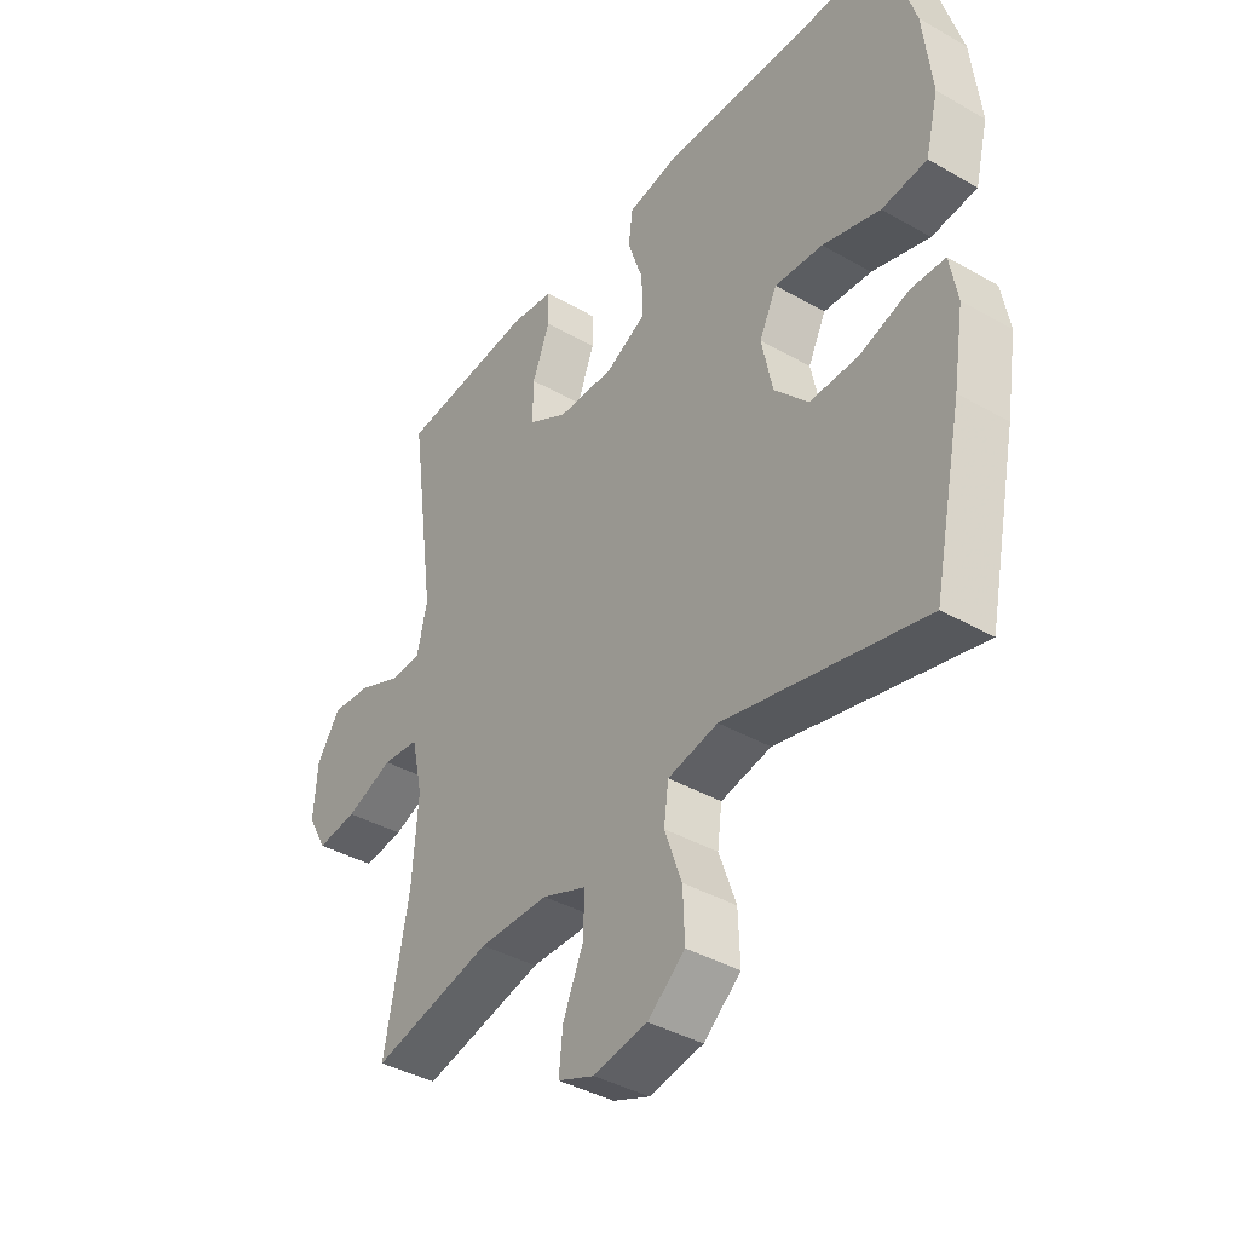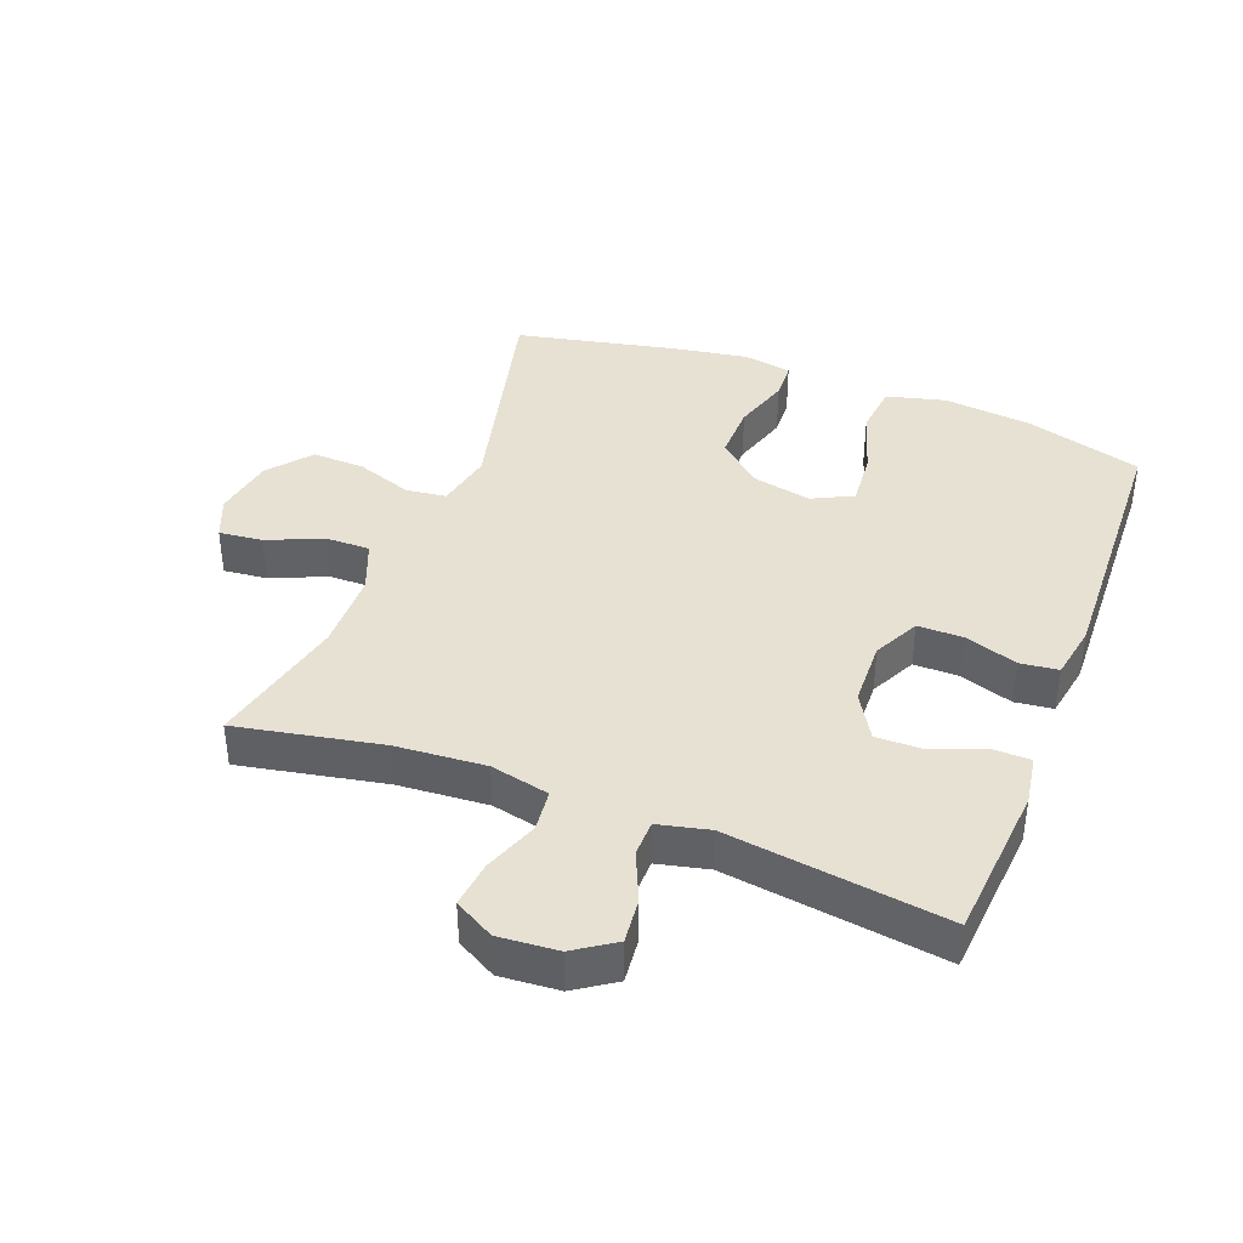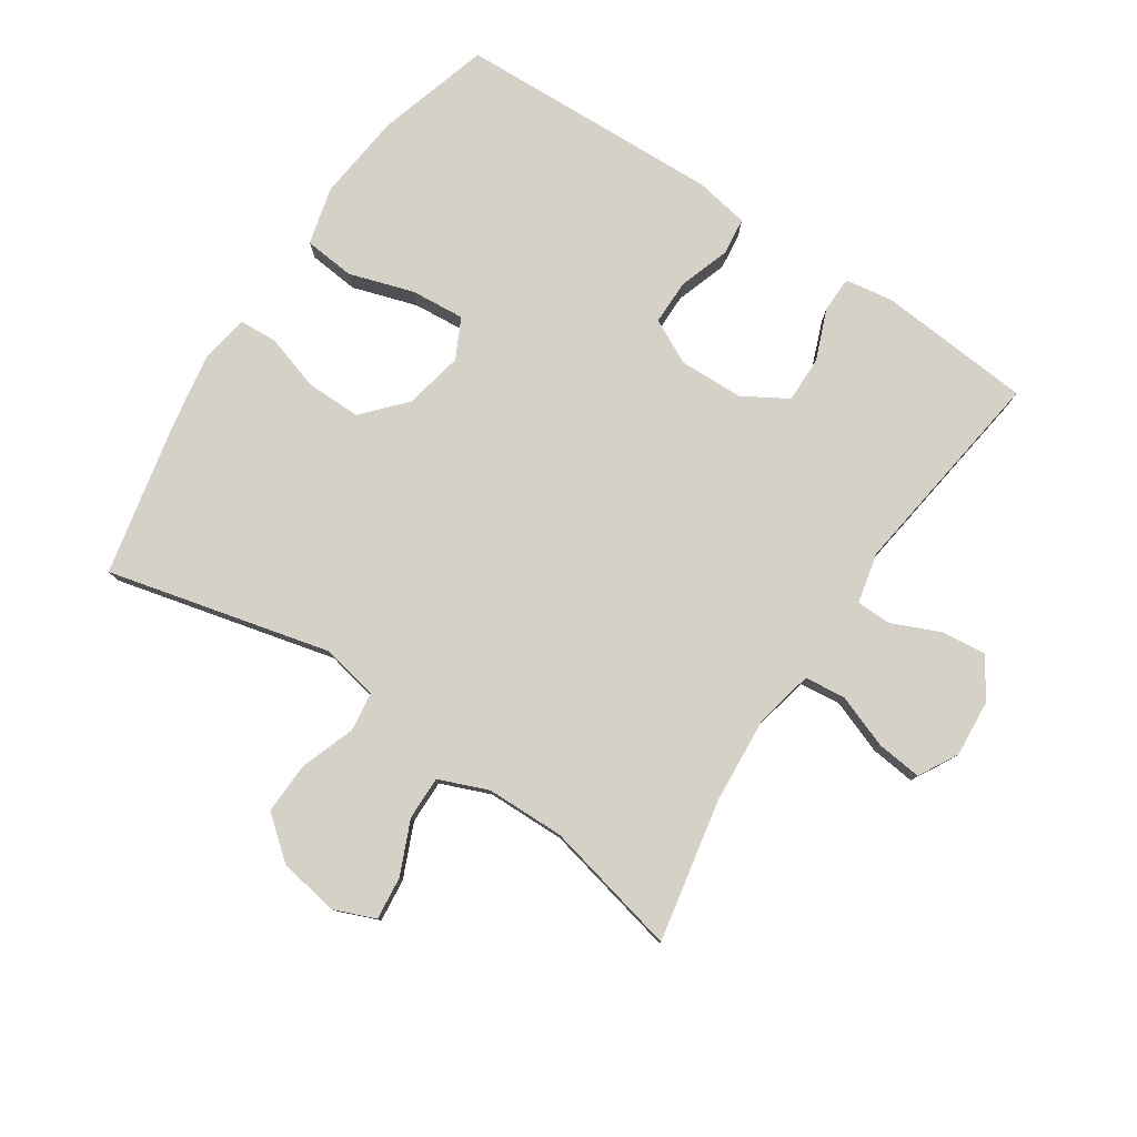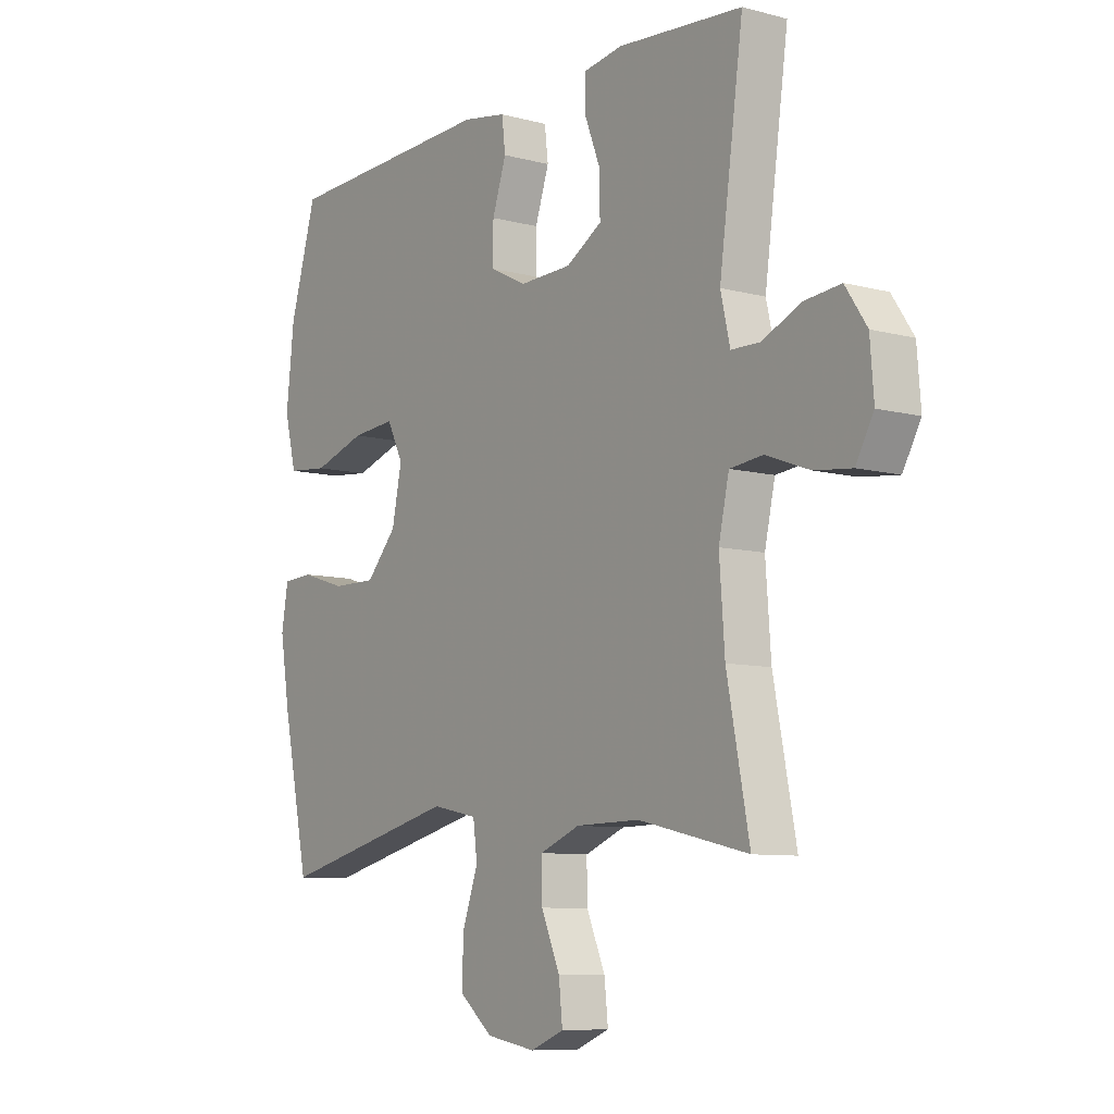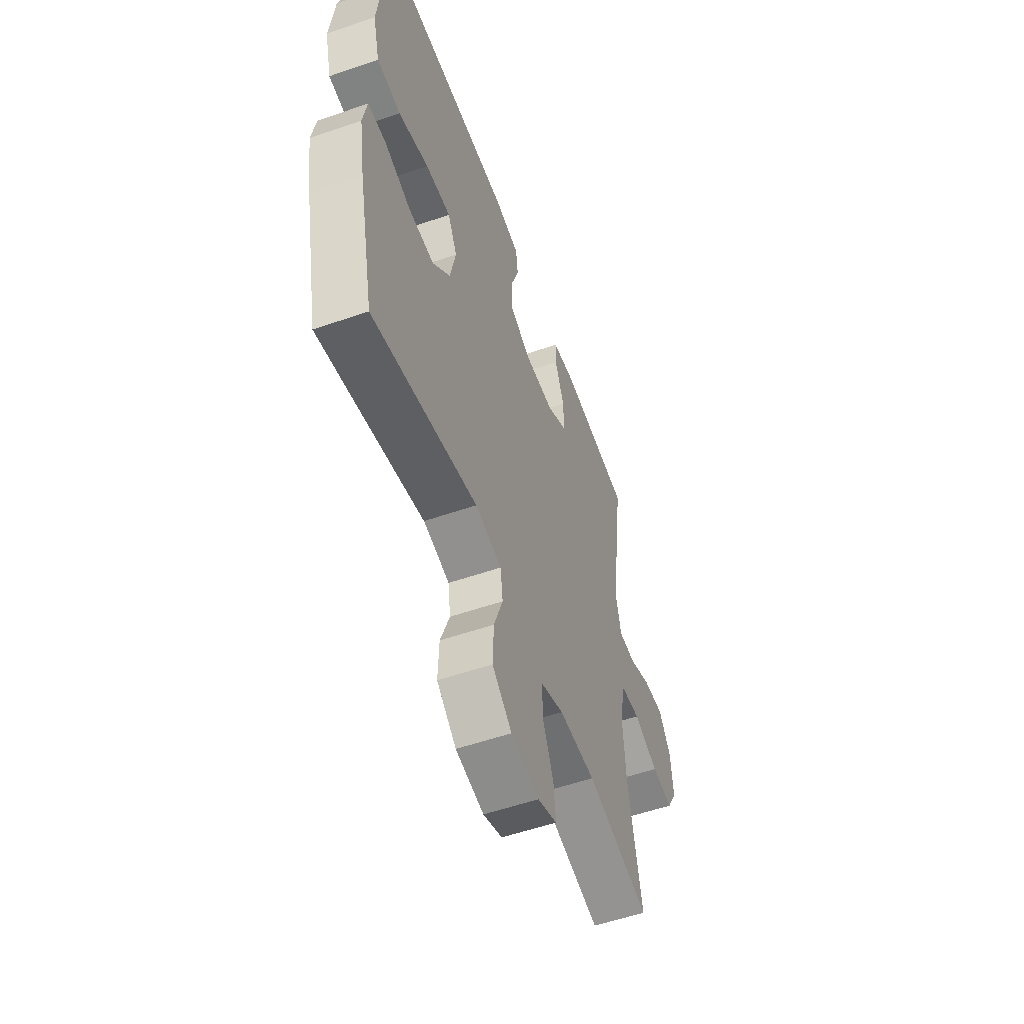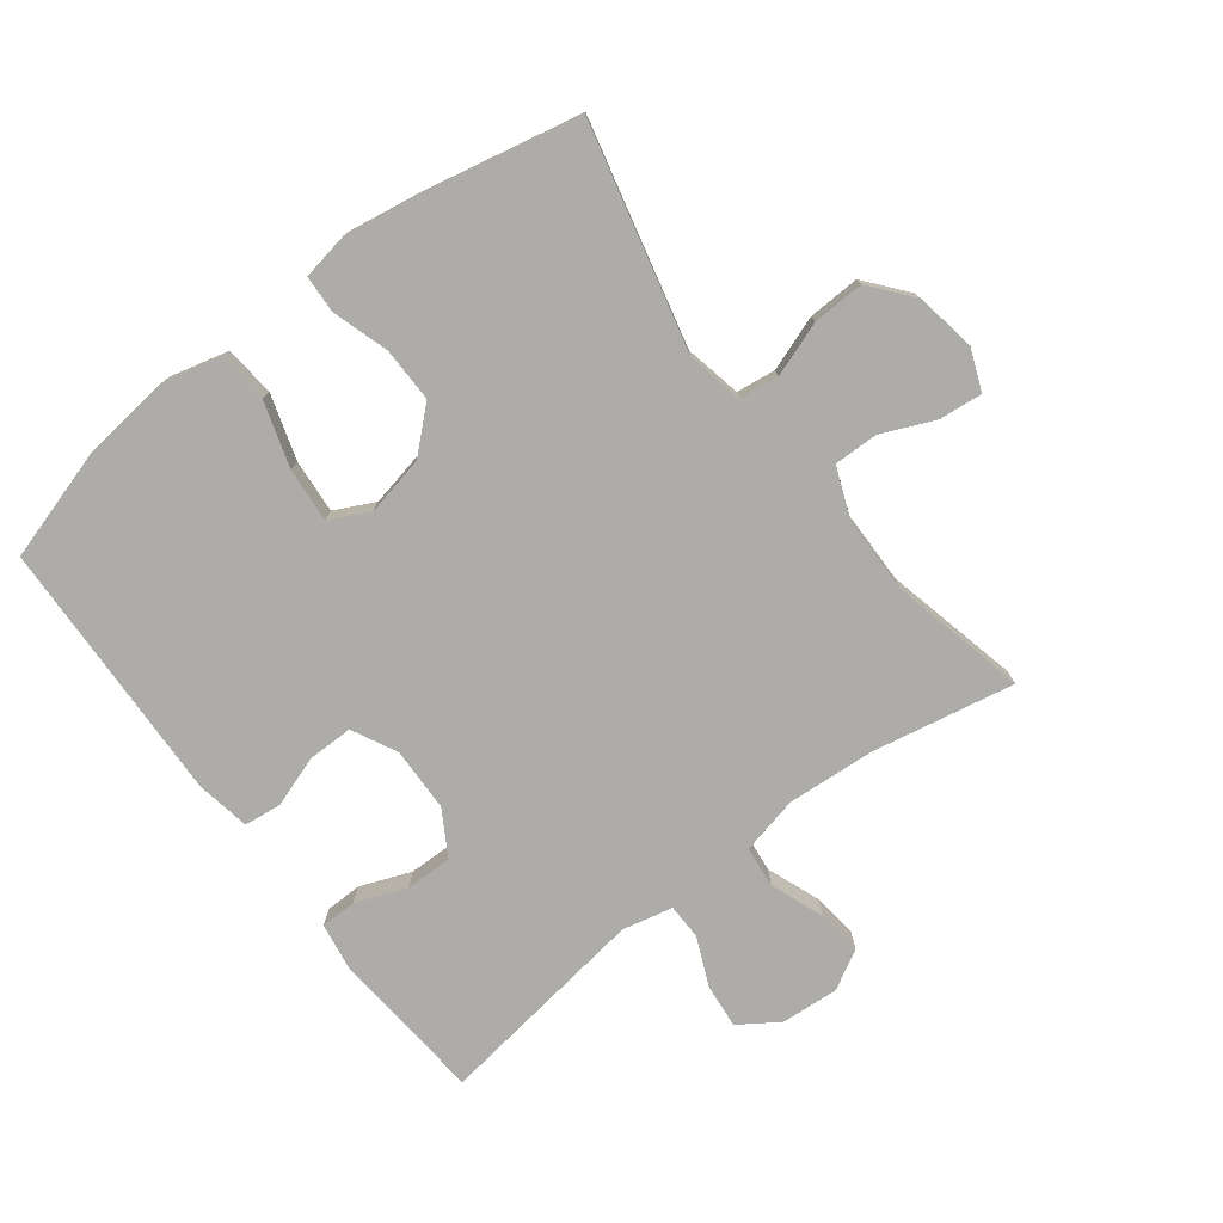
<metadata>
{"format":"obj","ext":"obj","renderer":"f3d","projection":"perspective","resolution":1024,"background":"white","views":[{"elev":-39.8,"azim":54.7,"up":"+Z"},{"elev":39.6,"azim":-69.0,"up":"+Y"},{"elev":79.3,"azim":-146.4,"up":"+Y"},{"elev":-8.6,"azim":-125.6,"up":"+Z"},{"elev":-55.4,"azim":110.0,"up":"+Z"},{"elev":-76.7,"azim":127.5,"up":"+Y"}]}
</metadata>
<code>
v 0.5 0.07 -0.5
v 0.152 0.07 -0.415
v 0.064 0.07 -0.433
v 0.056 0.07 -0.494
v 0.086 0.07 -0.579
v 0.089 0.07 -0.66
v 0.024 0.07 -0.713
v -0.07 0.07 -0.729
v -0.134 0.07 -0.703
v -0.127 0.07 -0.636
v -0.091 0.07 -0.553
v -0.09 0.07 -0.485
v -0.167 0.07 -0.454
v -0.289 0.07 -0.452
v -0.5 0.07 -0.5
v -0.457 0.07 -0.279
v -0.447 0.07 -0.142
v -0.467 0.07 -0.052
v -0.531 0.07 -0.045
v -0.614 0.07 -0.076
v -0.685 0.07 -0.084
v -0.719 0.07 -0.023
v -0.712 0.07 0.067
v -0.671 0.07 0.128
v -0.602 0.07 0.121
v -0.527 0.07 0.088
v -0.472 0.07 0.089
v -0.454 0.07 0.167
v -0.5 0.07 0.5
v -0.26 0.07 0.52
v -0.185 0.07 0.508
v -0.184 0.07 0.452
v -0.215 0.07 0.373
v -0.216 0.07 0.301
v -0.147 0.07 0.26
v -0.047 0.07 0.257
v 0.023 0.07 0.292
v 0.023 0.07 0.362
v -0.004 0.07 0.442
v 0.003 0.07 0.5
v 0.087 0.07 0.515
v 0.5 0.07 0.5
v 0.552 0.07 0.324
v 0.567 0.07 0.187
v 0.544 0.07 0.097
v 0.465 0.07 0.089
v 0.364 0.07 0.121
v 0.28 0.07 0.128
v 0.249 0.07 0.066
v 0.268 0.07 -0.026
v 0.327 0.07 -0.091
v 0.412 0.07 -0.09
v 0.499 0.07 -0.063
v 0.558 0.07 -0.066
v 0.571 0.07 -0.141
v 0.552 0.07 -0.256
v 0.5 0 -0.5
v 0.152 0 -0.415
v 0.064 0 -0.433
v 0.056 0 -0.494
v 0.086 0 -0.579
v 0.089 0 -0.66
v 0.024 0 -0.713
v -0.07 0 -0.729
v -0.134 0 -0.703
v -0.127 0 -0.636
v -0.091 0 -0.553
v -0.09 0 -0.485
v -0.167 0 -0.454
v -0.289 0 -0.452
v -0.5 0 -0.5
v -0.457 0 -0.279
v -0.447 0 -0.142
v -0.467 0 -0.052
v -0.531 0 -0.045
v -0.614 0 -0.076
v -0.685 0 -0.084
v -0.719 0 -0.023
v -0.712 0 0.067
v -0.671 0 0.128
v -0.602 0 0.121
v -0.527 0 0.088
v -0.472 0 0.089
v -0.454 0 0.167
v -0.5 0 0.5
v -0.26 0 0.52
v -0.185 0 0.508
v -0.184 0 0.452
v -0.215 0 0.373
v -0.216 0 0.301
v -0.147 0 0.26
v -0.047 0 0.257
v 0.023 0 0.292
v 0.023 0 0.362
v -0.004 0 0.442
v 0.003 0 0.5
v 0.087 0 0.515
v 0.5 0 0.5
v 0.552 0 0.324
v 0.567 0 0.187
v 0.544 0 0.097
v 0.465 0 0.089
v 0.364 0 0.121
v 0.28 0 0.128
v 0.249 0 0.066
v 0.268 0 -0.026
v 0.327 0 -0.091
v 0.412 0 -0.09
v 0.499 0 -0.063
v 0.558 0 -0.066
v 0.571 0 -0.141
v 0.552 0 -0.256
f 55 56 1 2
f 52 53 54 55
f 51 52 55 2
f 50 51 2 3
f 49 50 3
f 44 45 46 47
f 44 47 48
f 43 44 48
f 42 43 48
f 41 42 48
f 38 39 40 41
f 37 38 41 48
f 36 37 48 49
f 30 31 32 33
f 28 29 30 33
f 27 28 33 34
f 23 24 25 26
f 23 26 27
f 22 23 27
f 19 20 21 22
f 18 19 22 27
f 17 18 27 34
f 14 15 16
f 13 14 16 17
f 12 13 17 34
f 8 9 10 11
f 8 11 12
f 7 8 12
f 4 5 6 7
f 3 4 7 12
f 35 36 49 3
f 3 12 34 35
f 58 57 112 111
f 111 110 109 108
f 58 111 108 107
f 59 58 107 106
f 59 106 105
f 103 102 101 100
f 104 103 100
f 104 100 99
f 104 99 98
f 104 98 97
f 97 96 95 94
f 104 97 94 93
f 105 104 93 92
f 89 88 87 86
f 89 86 85 84
f 90 89 84 83
f 82 81 80 79
f 83 82 79
f 83 79 78
f 78 77 76 75
f 83 78 75 74
f 90 83 74 73
f 72 71 70
f 73 72 70 69
f 90 73 69 68
f 67 66 65 64
f 68 67 64
f 68 64 63
f 63 62 61 60
f 68 63 60 59
f 59 105 92 91
f 91 90 68 59
f 1 57 58 2
f 2 58 59 3
f 3 59 60 4
f 4 60 61 5
f 5 61 62 6
f 6 62 63 7
f 7 63 64 8
f 8 64 65 9
f 9 65 66 10
f 10 66 67 11
f 11 67 68 12
f 12 68 69 13
f 13 69 70 14
f 14 70 71 15
f 15 71 72 16
f 16 72 73 17
f 17 73 74 18
f 18 74 75 19
f 19 75 76 20
f 20 76 77 21
f 21 77 78 22
f 22 78 79 23
f 23 79 80 24
f 24 80 81 25
f 25 81 82 26
f 26 82 83 27
f 27 83 84 28
f 28 84 85 29
f 29 85 86 30
f 30 86 87 31
f 31 87 88 32
f 32 88 89 33
f 33 89 90 34
f 34 90 91 35
f 35 91 92 36
f 36 92 93 37
f 37 93 94 38
f 38 94 95 39
f 39 95 96 40
f 40 96 97 41
f 41 97 98 42
f 42 98 99 43
f 43 99 100 44
f 44 100 101 45
f 45 101 102 46
f 46 102 103 47
f 47 103 104 48
f 48 104 105 49
f 49 105 106 50
f 50 106 107 51
f 51 107 108 52
f 52 108 109 53
f 53 109 110 54
f 54 110 111 55
f 55 111 112 56
f 56 112 57 1

</code>
